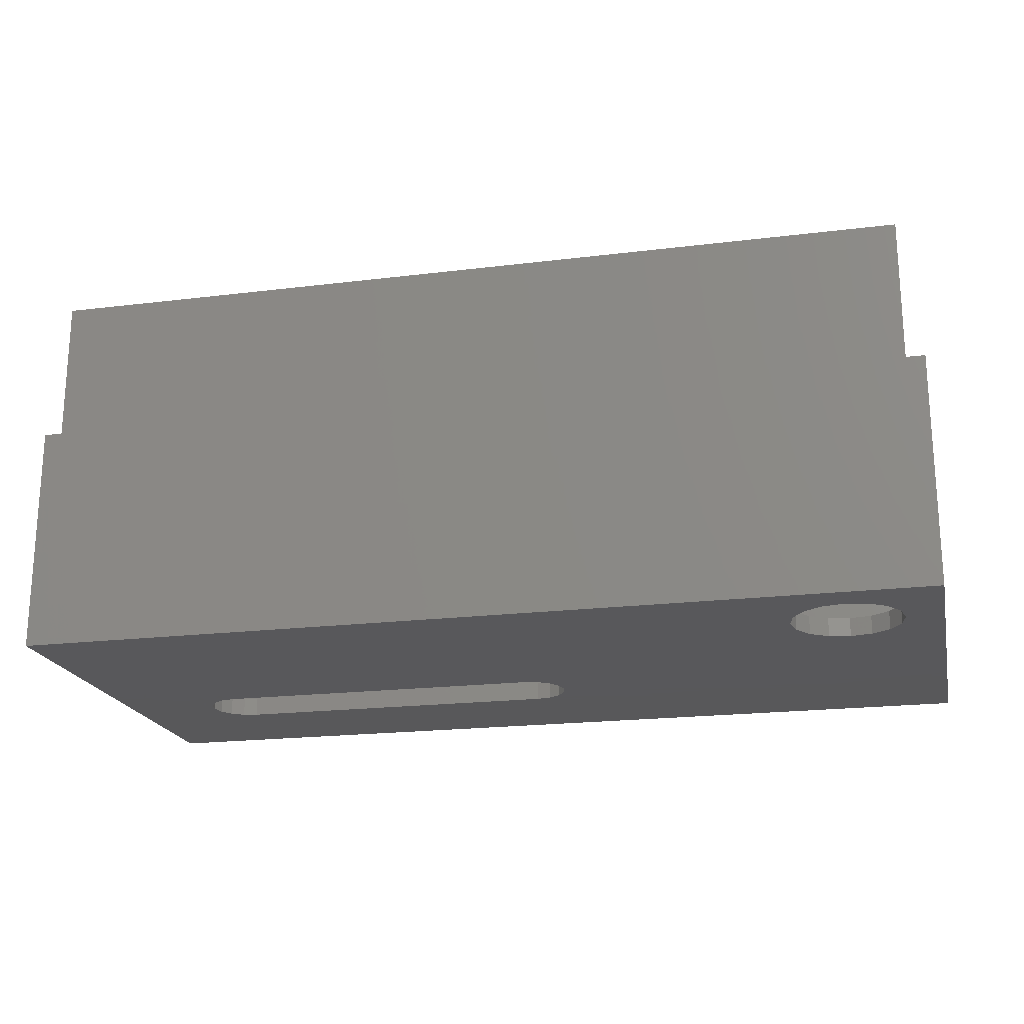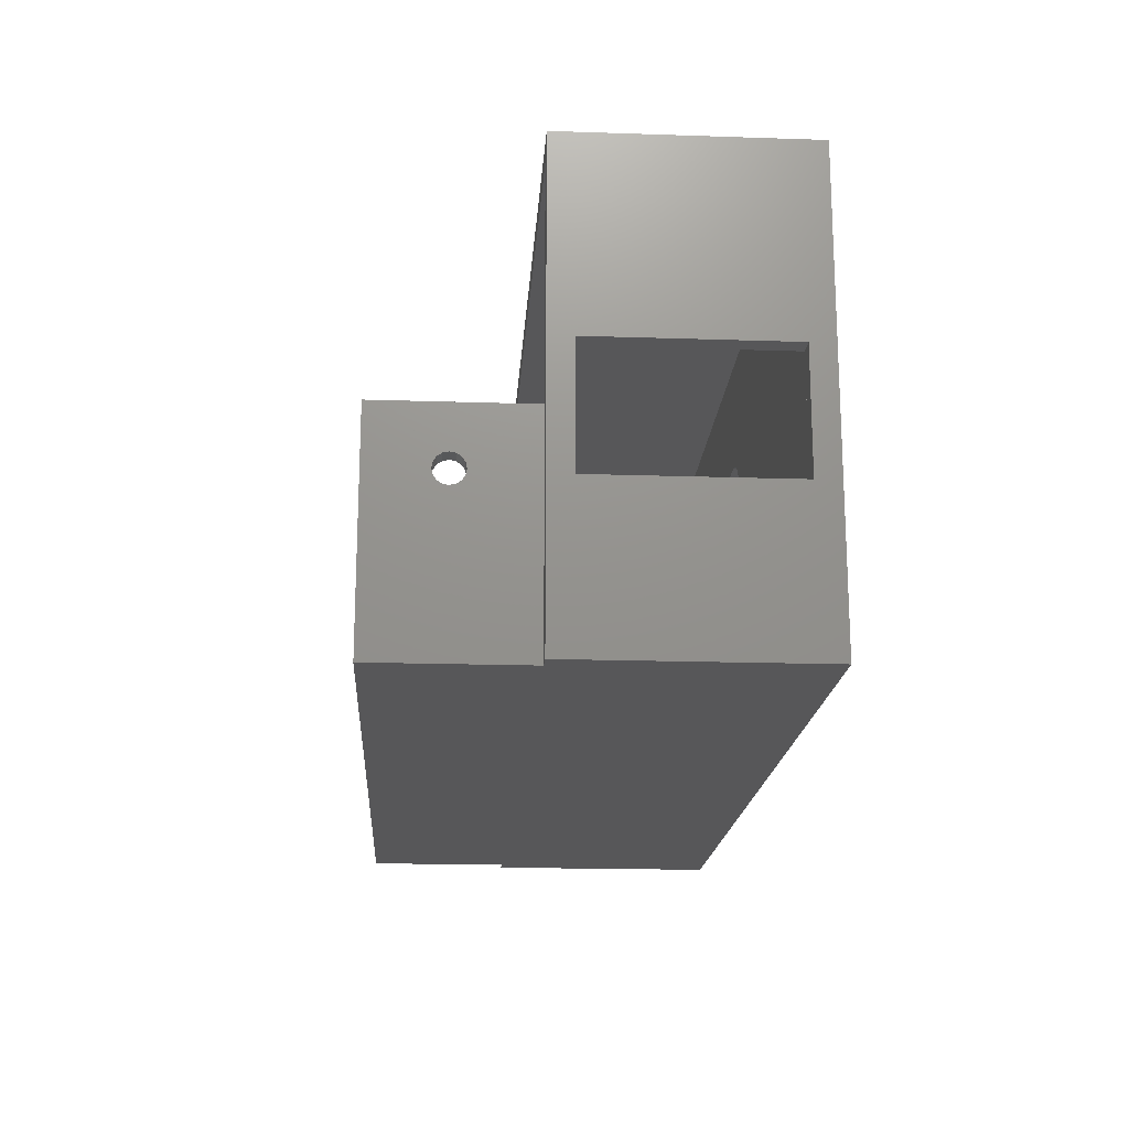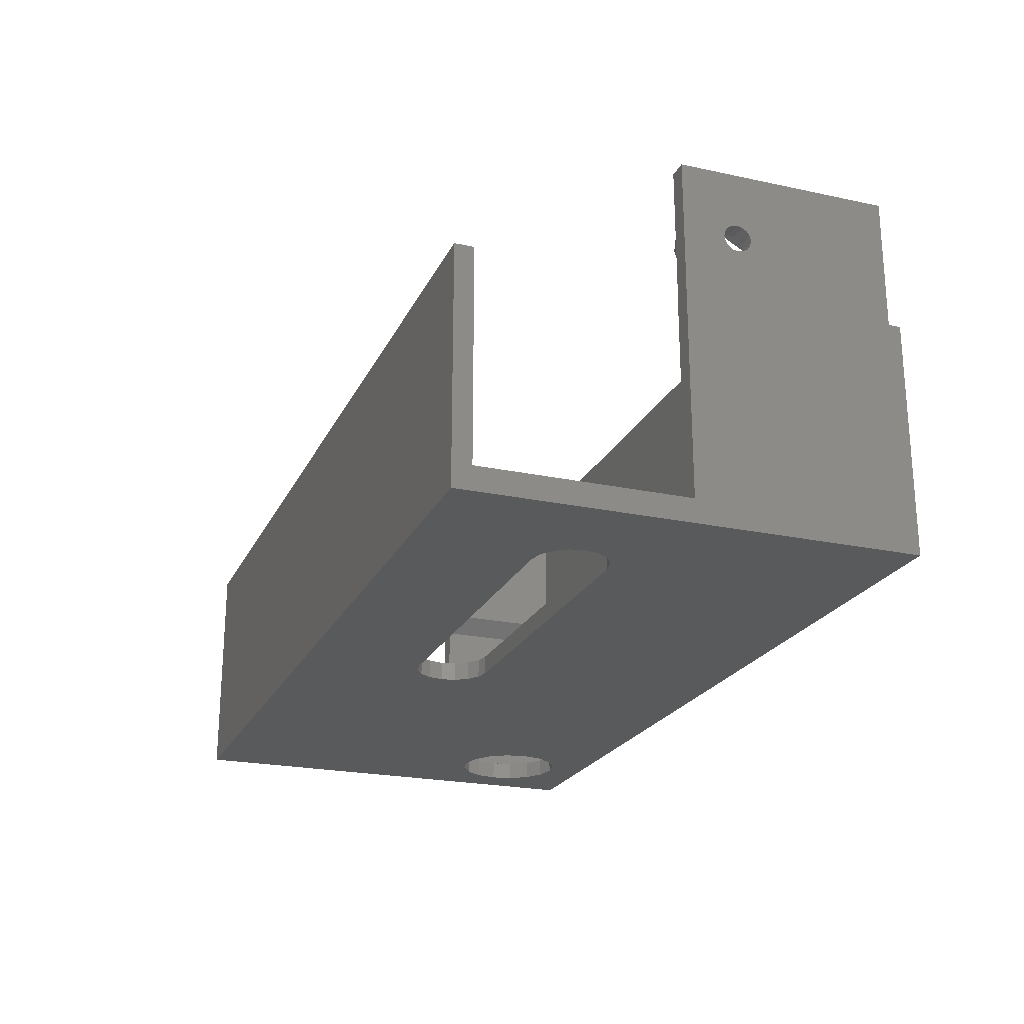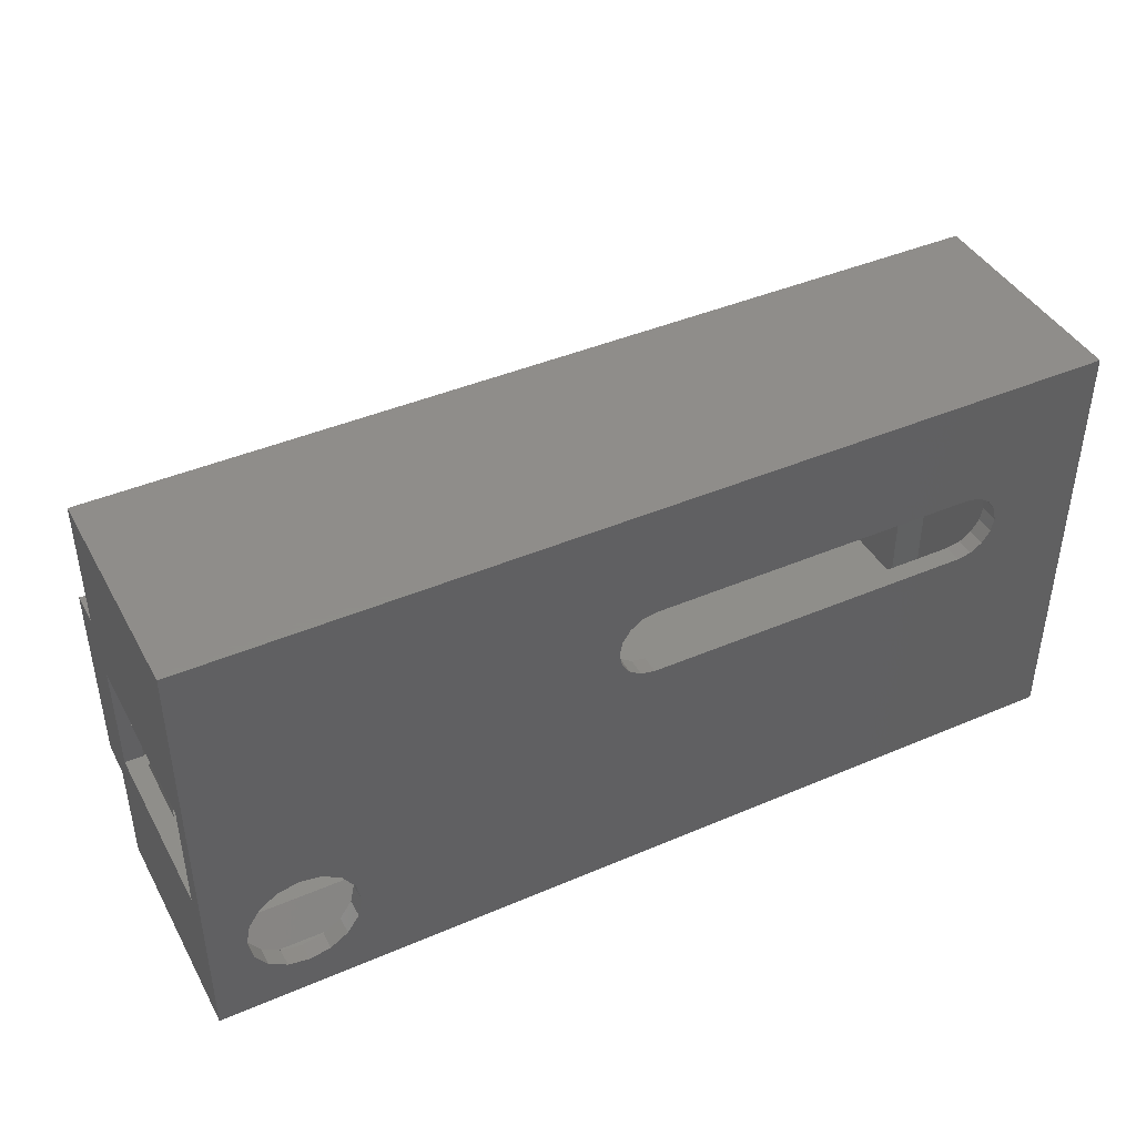
<metadata>
{"format":"stl","ext":"stl","renderer":"f3d","projection":"perspective","resolution":1024,"background":"white","views":[{"elev":-20.1,"azim":12.7,"up":"+Z"},{"elev":-17.9,"azim":86.3,"up":"+Y"},{"elev":-22.5,"azim":-110.3,"up":"+Z"},{"elev":42.3,"azim":152.9,"up":"+Y"}]}
</metadata>
<code>
# stl→obj: 333 verts, 694 faces
v 0 48 0
v 0 46 2.5
v 0 48 25
v 0 24 2.5
v 0 0 0
v 0 0 25
v 0 24 25
v 0 46 25
v 2 23 25
v 2 24 25
v 2 0 25
v 96.5 23 25
v 98.5 48 25
v 96.5 46 25
v 98.5 0 25
v 96.5 0 25
v 98.5 28.5 22.5
v 98.5 48 0
v 98.5 16 22.5
v 98.5 16 2.5
v 98.5 28.5 2.5
v 98.5 0 0
v 94.04 12.3 0
v 94.5 10 0
v 94.04 7.704 0
v 92.74 5.757 0
v 90.8 4.457 0
v 88.5 4 0
v 86.2 4.457 0
v 51.53 27.3 0
v 82.5 10 0
v 82.96 7.704 0
v 50 27 0
v 84.26 5.757 0
v 53.7 29.47 0
v 54 31 0
v 52.83 28.17 0
v 14 27 0
v 10.3 29.47 0
v 10 31 0
v 11.17 28.17 0
v 12.47 27.3 0
v 92.74 14.24 0
v 90.8 15.54 0
v 88.5 16 0
v 86.2 15.54 0
v 84.26 14.24 0
v 82.96 12.3 0
v 53.7 32.53 0
v 52.83 33.83 0
v 51.53 34.7 0
v 50 35 0
v 14 35 0
v 12.47 34.7 0
v 11.17 33.83 0
v 10.3 32.53 0
v 96.5 0 40.5
v 2 0 40.5
v 2 18.5 33
v 2 23 40.5
v 2 18.5 32.99
v 2 18.39 32.43
v 2 18.06 31.94
v 2 17.57 31.61
v 2 17.01 31.5
v 2 17 31.5
v 2 16.99 31.5
v 2 16.43 31.61
v 2 15.5 32.99
v 2 15.5 33
v 2 15.61 32.43
v 2 15.94 31.94
v 2 18.39 33.56
v 2 18.39 33.57
v 2 18.06 34.06
v 2 17.57 34.39
v 2 17.56 34.39
v 2 17 34.5
v 2 16.44 34.39
v 2 16.43 34.39
v 2 15.94 34.06
v 2 15.61 33.56
v 2 15.61 33.57
v 4 23 40.5
v 4 2 40.5
v 94.5 2 40.5
v 96.5 23 40.5
v 94.5 23 40.5
v 96.5 18.5 33
v 96.5 18.5 33.01
v 96.5 18.39 33.57
v 96.5 18.06 34.06
v 96.5 17.57 34.39
v 96.5 17.01 34.5
v 96.5 17 34.5
v 96.5 16.99 34.5
v 96.5 16.43 34.39
v 96.5 15.5 33.01
v 96.5 15.61 33.57
v 96.5 15.5 33
v 96.5 15.94 34.06
v 96.5 18.39 32.44
v 96.5 18.39 32.43
v 96.5 18.06 31.94
v 96.5 17.57 31.61
v 96.5 17.56 31.61
v 96.5 17 31.5
v 96.5 16.44 31.61
v 96.5 16.43 31.61
v 96.5 15.94 31.94
v 96.5 15.61 32.44
v 96.5 15.61 32.43
v 94.5 23 33
v 94.5 23 25
v 4 23 33
v 4 23 25
v 2 23 21
v 2 24 2.5
v 2 46 2
v 2 46 2.5
v 2 2 2
v 2 2 21
v 96.5 28.5 22.5
v 96.5 46 2
v 96.5 28.5 2.5
v 96.5 16 2.5
v 96.5 5 13.5
v 96.5 5 7
v 96.5 2 2
v 96.5 2 4
v 96.5 23 22.5
v 96.5 16 21
v 96.5 2 21
v 96.5 2 13.5
v 94.5 10 2
v 94.04 12.3 2
v 92.74 14.24 2
v 90.8 15.54 2
v 88.5 16 2
v 86.2 15.54 2
v 54 31 2
v 84.26 14.24 2
v 53.7 29.47 2
v 82.96 12.3 2
v 53.7 32.53 2
v 52.83 33.83 2
v 51.53 34.7 2
v 50 35 2
v 10.3 32.53 2
v 10 31 2
v 11.17 33.83 2
v 12.47 34.7 2
v 14 35 2
v 94.04 7.704 2
v 92.74 5.757 2
v 90.8 4.457 2
v 88.5 4 2
v 86.2 4.457 2
v 52.83 28.17 2
v 82.5 10 2
v 51.53 27.3 2
v 82.96 7.704 2
v 50 27 2
v 84.26 5.757 2
v 14 27 2
v 12.47 27.3 2
v 10.3 29.47 2
v 11.17 28.17 2
v 79 2 4
v 79 2 13.5
v 94.5 2 23
v 4 2 23
v 92.53 2 8.5
v 84.47 2 11.5
v 92.53 2 11.5
v 84.47 2 8.5
v 4 23 23
v 94.5 23 24.5
v 4 22.2 36
v 4 20 38.2
v 4 17 39
v 4 11.8 36
v 4 11 33
v 4 14 38.2
v 4 22.2 30
v 4 20 27.8
v 4 17 27
v 4 14 27.8
v 4 11.8 30
v 4 19.86 34.65
v 4 18.5 33
v 4 19.86 31.35
v 4 18.39 33.55
v 4 18.39 33.57
v 4 18.06 34.06
v 4 17.57 34.39
v 4 17 36.3
v 4 17.55 34.39
v 4 17 34.5
v 4 16.45 34.39
v 4 16.43 34.39
v 4 14.14 34.65
v 4 15.94 34.06
v 4 15.61 33.55
v 4 15.61 33.57
v 4 15.5 33
v 4 18.5 32.98
v 4 18.39 32.43
v 4 18.06 31.94
v 4 17.57 31.61
v 4 17 29.7
v 4 17.02 31.5
v 4 17 31.5
v 4 16.98 31.5
v 4 16.43 31.61
v 4 14.14 31.35
v 4 15.94 31.94
v 4 15.61 32.43
v 4 15.5 32.98
v 94.5 16 23
v 94.5 14 27.8
v 94.5 16 24.5
v 94.5 11.8 30
v 94.5 11 33
v 94.5 20 27.8
v 94.5 22.2 30
v 94.5 17 27
v 94.5 22.2 36
v 94.5 20 38.2
v 94.5 17 39
v 94.5 14 38.2
v 94.5 11.8 36
v 94.5 19.86 31.35
v 94.5 18.5 33
v 94.5 19.86 34.65
v 94.5 18.39 32.45
v 94.5 18.39 32.43
v 94.5 18.06 31.94
v 94.5 17.57 31.61
v 94.5 17 29.7
v 94.5 17.55 31.61
v 94.5 17 31.5
v 94.5 16.45 31.61
v 94.5 16.43 31.61
v 94.5 14.14 31.35
v 94.5 15.94 31.94
v 94.5 15.61 32.45
v 94.5 15.5 33
v 94.5 15.61 32.43
v 94.5 18.5 33.02
v 94.5 18.39 33.57
v 94.5 18.06 34.06
v 94.5 17.57 34.39
v 94.5 17 36.3
v 94.5 17.02 34.5
v 94.5 17 34.5
v 94.5 16.98 34.5
v 94.5 16.43 34.39
v 94.5 14.14 34.65
v 94.5 15.94 34.06
v 94.5 15.61 33.57
v 94.5 15.5 33.02
v 96.5 16 22.5
v 6.5 17 38
v 6.5 19.32 34.96
v 6.5 21.33 35.5
v 6.5 17 36.3
v 6.5 14.14 34.65
v 6.5 12 33
v 6.5 14.14 33.57
v 6.5 12.67 35.5
v 6.5 17 28
v 6.5 19.5 28.67
v 6.5 14.5 37.33
v 6.5 21.33 30.5
v 6.5 14.5 28.67
v 6.5 14.14 31.35
v 6.5 12.67 30.5
v 6.5 19.86 34.65
v 6.5 22 33
v 6.5 19.86 31.35
v 6.5 17 29.7
v 6.5 19.5 37.33
v 92 17 28
v 92 19.5 28.67
v 92 14.5 37.33
v 92 14.5 28.67
v 92 12.67 35.5
v 92 12 33
v 92 19.5 37.33
v 92 21.33 35.5
v 92 21.33 30.5
v 92 22 33
v 92 17 38
v 92 12.67 30.5
v 92 19.86 31.35
v 92 19.86 34.65
v 92 17 29.7
v 92 14.14 31.35
v 92 17 36.3
v 92 14.14 34.65
v 79 5 7
v 79 5 13.5
v 93.39 5 8.5
v 83.61 5 11.5
v 93.39 5 11.5
v 83.61 5 8.5
v 95.98 5 11.5
v 95.98 5 8.5
v 81.02 5 11.5
v 81.02 5 8.5
v 93.5 2.517 8.5
v 93.5 2.517 11.5
v 83.5 2.517 8.5
v 82.14 3.636 11.5
v 83.5 2.517 11.5
v 82.14 3.636 8.5
v 94.86 3.636 8.5
v 92.39 4.18 8.5
v 91.18 3.533 8.5
v 89.87 3.135 8.5
v 88.5 3 8.5
v 87.13 3.135 8.5
v 85.82 3.533 8.5
v 84.61 4.18 8.5
v 94.86 3.636 11.5
v 92.39 4.18 11.5
v 91.18 3.533 11.5
v 89.87 3.135 11.5
v 88.5 3 11.5
v 87.13 3.135 11.5
v 85.82 3.533 11.5
v 84.61 4.18 11.5
f 1 2 3
f 1 4 2
f 5 4 1
f 6 4 5
f 4 6 7
f 3 2 8
f 7 9 10
f 6 9 7
f 9 6 11
f 12 13 14
f 3 14 13
f 14 3 8
f 13 12 15
f 15 12 16
f 13 17 18
f 15 17 13
f 19 15 20
f 17 15 19
f 21 18 17
f 22 21 20
f 21 22 18
f 22 20 15
f 23 22 24
f 22 25 24
f 22 26 25
f 22 27 26
f 22 28 27
f 22 29 28
f 30 31 32
f 33 32 34
f 31 35 36
f 31 37 35
f 31 30 37
f 5 34 29
f 32 33 30
f 34 5 33
f 5 29 22
f 33 5 38
f 39 5 40
f 41 5 39
f 42 5 41
f 38 5 42
f 22 23 18
f 43 18 23
f 44 18 43
f 45 18 44
f 46 18 45
f 36 46 47
f 36 47 48
f 36 48 31
f 46 36 49
f 46 49 18
f 50 18 49
f 51 18 50
f 52 18 51
f 1 52 53
f 1 40 5
f 52 1 18
f 54 1 53
f 55 1 54
f 56 1 55
f 40 1 56
f 5 11 6
f 11 5 16
f 22 16 5
f 16 22 15
f 11 57 58
f 57 11 16
f 18 3 13
f 3 18 1
f 9 59 60
f 9 61 59
f 9 62 61
f 9 63 62
f 9 64 63
f 9 65 64
f 9 66 65
f 9 67 66
f 9 68 67
f 11 68 9
f 69 11 70
f 71 11 69
f 72 11 71
f 68 11 72
f 73 60 59
f 74 60 73
f 75 60 74
f 76 60 75
f 77 60 76
f 78 60 77
f 79 60 78
f 80 60 79
f 58 80 81
f 58 70 11
f 70 58 82
f 82 58 83
f 83 58 81
f 80 58 60
f 84 60 85
f 86 87 88
f 87 86 57
f 85 57 86
f 85 58 57
f 58 85 60
f 87 89 12
f 87 90 89
f 87 91 90
f 87 92 91
f 87 93 92
f 87 94 93
f 87 95 94
f 87 96 95
f 87 97 96
f 57 97 87
f 57 98 99
f 98 57 100
f 101 57 99
f 97 57 101
f 102 12 89
f 103 12 102
f 104 12 103
f 105 12 104
f 106 12 105
f 107 12 106
f 108 12 107
f 109 12 108
f 16 109 110
f 16 100 57
f 100 16 111
f 111 16 112
f 112 16 110
f 109 16 12
f 87 113 88
f 12 113 87
f 113 12 114
f 115 60 84
f 9 115 116
f 115 9 60
f 117 10 9
f 118 119 120
f 10 117 118
f 121 117 122
f 118 121 119
f 117 121 118
f 123 124 125
f 124 126 125
f 127 126 128
f 129 126 124
f 129 128 126
f 128 129 130
f 124 123 14
f 12 123 131
f 123 12 14
f 126 127 132
f 133 127 134
f 127 133 132
f 120 8 2
f 8 120 14
f 124 120 119
f 120 124 14
f 124 135 129
f 124 136 135
f 124 137 136
f 124 138 137
f 124 139 138
f 124 140 139
f 141 140 124
f 140 141 142
f 142 143 144
f 143 142 141
f 124 145 141
f 124 146 145
f 124 147 146
f 124 148 147
f 119 148 124
f 149 119 150
f 151 119 149
f 152 119 151
f 153 119 152
f 148 119 153
f 154 129 135
f 155 129 154
f 156 129 155
f 157 129 156
f 158 129 157
f 159 144 143
f 144 159 160
f 161 160 159
f 160 161 162
f 163 162 161
f 162 163 164
f 121 164 163
f 121 163 165
f 121 165 166
f 119 167 150
f 158 121 129
f 164 121 158
f 168 121 166
f 167 121 168
f 121 167 119
f 130 129 169
f 170 86 171
f 86 170 85
f 134 171 133
f 85 170 172
f 171 134 170
f 121 172 170
f 121 170 169
f 172 121 122
f 121 169 129
f 173 174 175
f 174 173 176
f 177 9 116
f 9 177 117
f 12 178 114
f 178 12 131
f 84 179 115
f 84 180 179
f 84 181 180
f 182 85 183
f 184 85 182
f 181 85 184
f 85 181 84
f 185 116 115
f 186 116 185
f 187 116 186
f 116 187 177
f 172 187 188
f 172 183 85
f 187 172 177
f 189 172 188
f 183 172 189
f 190 191 192
f 190 193 191
f 190 194 193
f 190 195 194
f 190 196 195
f 197 196 190
f 196 197 198
f 197 199 198
f 197 200 199
f 197 201 200
f 202 201 197
f 201 202 203
f 202 204 205
f 204 202 206
f 203 202 205
f 207 192 191
f 208 192 207
f 209 192 208
f 210 192 209
f 211 210 212
f 211 212 213
f 210 211 192
f 214 211 213
f 215 211 214
f 216 215 217
f 216 217 218
f 216 206 202
f 206 216 219
f 219 216 218
f 215 216 211
f 220 221 222
f 171 221 220
f 223 171 224
f 221 171 223
f 225 114 178
f 114 226 113
f 114 225 226
f 222 225 178
f 225 222 227
f 227 222 221
f 228 88 113
f 229 88 228
f 230 88 229
f 86 224 171
f 230 86 88
f 231 86 230
f 232 86 231
f 224 86 232
f 233 234 235
f 233 236 234
f 233 237 236
f 233 238 237
f 233 239 238
f 240 239 233
f 239 240 241
f 240 242 241
f 240 243 242
f 240 244 243
f 245 244 240
f 244 245 246
f 247 245 248
f 249 245 247
f 246 245 249
f 250 235 234
f 251 235 250
f 252 235 251
f 253 235 252
f 254 253 255
f 254 255 256
f 253 254 235
f 257 254 256
f 258 254 257
f 259 258 260
f 259 260 261
f 259 248 245
f 248 259 262
f 262 259 261
f 258 259 254
f 2 118 120
f 118 2 4
f 118 7 10
f 7 118 4
f 54 153 152
f 153 54 53
f 149 55 151
f 55 149 56
f 150 56 149
f 56 150 40
f 55 152 151
f 152 55 54
f 38 166 165
f 166 38 42
f 168 39 167
f 39 168 41
f 167 40 150
f 40 167 39
f 42 168 166
f 168 42 41
f 36 145 49
f 145 36 141
f 37 161 159
f 161 37 30
f 51 146 147
f 146 51 50
f 49 146 50
f 146 49 145
f 52 147 148
f 147 52 51
f 37 143 35
f 143 37 159
f 35 141 36
f 141 35 143
f 30 163 161
f 163 30 33
f 33 165 163
f 165 33 38
f 53 148 153
f 148 53 52
f 24 136 23
f 136 24 135
f 45 138 139
f 138 45 44
f 162 31 160
f 31 162 32
f 26 154 25
f 154 26 155
f 26 156 155
f 156 26 27
f 27 157 156
f 157 27 28
f 44 137 138
f 137 44 43
f 23 137 43
f 137 23 136
f 46 139 140
f 139 46 45
f 47 140 142
f 140 47 46
f 160 48 144
f 48 160 31
f 144 47 142
f 47 144 48
f 164 32 162
f 32 164 34
f 28 158 157
f 158 28 29
f 29 164 158
f 164 29 34
f 25 135 24
f 135 25 154
f 64 212 210
f 212 64 65
f 239 106 105
f 106 239 241
f 65 213 212
f 213 65 66
f 241 107 106
f 107 241 242
f 59 193 73
f 193 59 191
f 234 90 250
f 90 234 89
f 63 210 209
f 210 63 64
f 238 105 104
f 105 238 239
f 66 214 213
f 214 66 67
f 242 108 107
f 108 242 243
f 81 201 203
f 201 81 80
f 260 97 101
f 97 260 258
f 73 194 74
f 194 73 193
f 250 91 251
f 91 250 90
f 78 198 199
f 198 78 77
f 256 94 95
f 94 256 255
f 63 208 62
f 208 63 209
f 238 103 237
f 103 238 104
f 68 217 215
f 217 68 72
f 244 110 109
f 110 244 246
f 79 199 200
f 199 79 78
f 257 95 96
f 95 257 256
f 77 196 198
f 196 77 76
f 255 93 94
f 93 255 253
f 61 191 59
f 191 61 207
f 236 89 234
f 89 236 102
f 217 71 218
f 71 217 72
f 110 249 112
f 249 110 246
f 67 215 214
f 215 67 68
f 243 109 108
f 109 243 244
f 74 195 75
f 195 74 194
f 251 92 252
f 92 251 91
f 76 195 196
f 195 76 75
f 253 92 93
f 92 253 252
f 62 207 61
f 207 62 208
f 237 102 236
f 102 237 103
f 80 200 201
f 200 80 79
f 258 96 97
f 96 258 257
f 206 82 204
f 82 206 70
f 100 262 98
f 262 100 248
f 206 69 70
f 69 206 219
f 100 247 248
f 247 100 111
f 218 69 219
f 69 218 71
f 112 247 111
f 247 112 249
f 205 82 83
f 82 205 204
f 99 262 261
f 262 99 98
f 205 81 203
f 81 205 83
f 99 260 101
f 260 99 261
f 172 117 177
f 117 172 122
f 133 220 132
f 220 133 171
f 263 178 131
f 178 263 222
f 19 132 263
f 20 132 19
f 132 20 126
f 263 220 222
f 220 263 132
f 125 17 123
f 17 125 21
f 131 19 263
f 19 131 17
f 17 131 123
f 125 20 21
f 20 125 126
f 264 265 266
f 264 267 265
f 264 268 267
f 268 269 270
f 269 268 264
f 271 183 269
f 272 187 273
f 273 187 186
f 274 271 269
f 264 274 269
f 273 185 275
f 276 189 188
f 115 179 266
f 181 274 264
f 269 277 270
f 277 269 278
f 279 280 266
f 281 280 279
f 279 266 265
f 280 281 275
f 281 273 275
f 282 273 281
f 282 272 273
f 282 276 272
f 277 276 282
f 276 277 278
f 275 185 115
f 273 186 185
f 280 115 266
f 179 180 266
f 181 264 283
f 283 264 266
f 269 183 278
f 278 183 189
f 184 271 274
f 181 184 274
f 275 115 280
f 180 283 266
f 180 181 283
f 184 182 271
f 182 183 271
f 278 189 276
f 276 188 187
f 276 187 272
f 227 284 285
f 230 286 231
f 221 287 227
f 227 285 225
f 223 287 221
f 288 289 224
f 228 290 229
f 290 228 291
f 113 291 228
f 113 292 293
f 225 285 226
f 227 287 284
f 294 286 230
f 290 294 230
f 229 290 230
f 226 292 113
f 226 285 292
f 223 295 287
f 224 295 223
f 286 288 231
f 293 291 113
f 224 289 295
f 296 293 292
f 297 293 296
f 285 296 292
f 298 285 284
f 285 298 296
f 287 298 284
f 287 299 298
f 289 299 295
f 295 299 287
f 293 297 291
f 297 290 291
f 300 290 297
f 300 294 290
f 300 286 294
f 301 286 300
f 299 289 301
f 301 288 286
f 301 289 288
f 232 288 224
f 231 288 232
f 192 282 281
f 282 192 211
f 202 267 268
f 267 202 197
f 192 279 190
f 279 192 281
f 270 202 268
f 216 270 277
f 270 216 202
f 197 265 267
f 190 265 197
f 265 190 279
f 211 277 282
f 277 211 216
f 296 240 233
f 240 296 298
f 301 254 259
f 254 301 300
f 296 235 297
f 235 296 233
f 245 301 259
f 301 245 299
f 300 235 254
f 235 300 297
f 298 245 240
f 245 298 299
f 170 302 169
f 302 170 303
f 303 134 127
f 134 303 170
f 304 305 306
f 305 304 307
f 306 127 308
f 128 308 127
f 128 304 309
f 304 128 307
f 302 307 128
f 308 128 309
f 305 127 306
f 127 305 303
f 310 303 305
f 302 310 311
f 310 302 303
f 307 302 311
f 130 302 128
f 302 130 169
f 309 308 309
f 308 309 308
f 312 175 313
f 175 312 173
f 314 315 316
f 315 314 317
f 310 311 310
f 311 310 311
f 304 309 309
f 309 304 318
f 318 304 312
f 319 312 304
f 312 319 173
f 320 173 319
f 321 173 320
f 322 173 321
f 176 322 323
f 322 176 173
f 324 176 323
f 325 176 324
f 314 325 307
f 325 314 176
f 307 317 314
f 307 311 317
f 311 307 311
f 306 308 326
f 306 326 313
f 308 306 308
f 327 313 175
f 313 327 306
f 175 328 327
f 175 329 328
f 175 330 329
f 174 330 175
f 330 174 331
f 174 332 331
f 174 333 332
f 316 333 174
f 333 316 305
f 315 305 316
f 310 305 315
f 305 310 310
f 318 313 326
f 313 318 312
f 176 316 174
f 316 176 314
f 315 311 310
f 311 315 317
f 318 308 309
f 308 318 326
f 324 331 332
f 331 324 323
f 319 306 327
f 306 319 304
f 322 329 330
f 329 322 321
f 321 328 329
f 328 321 320
f 320 327 328
f 327 320 319
f 323 330 331
f 330 323 322
f 307 333 305
f 333 307 325
f 325 332 333
f 332 325 324

</code>
